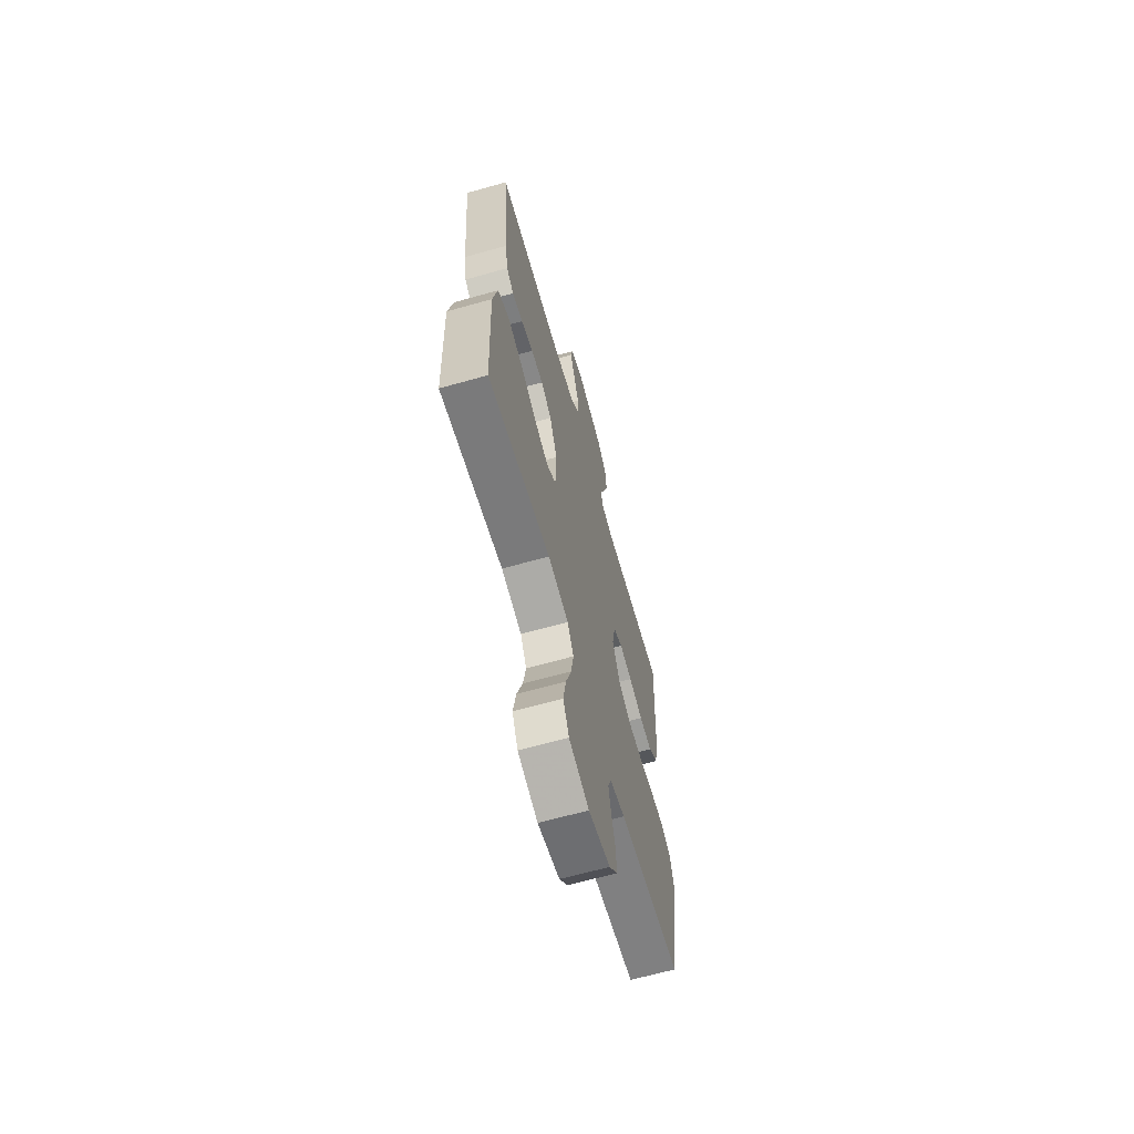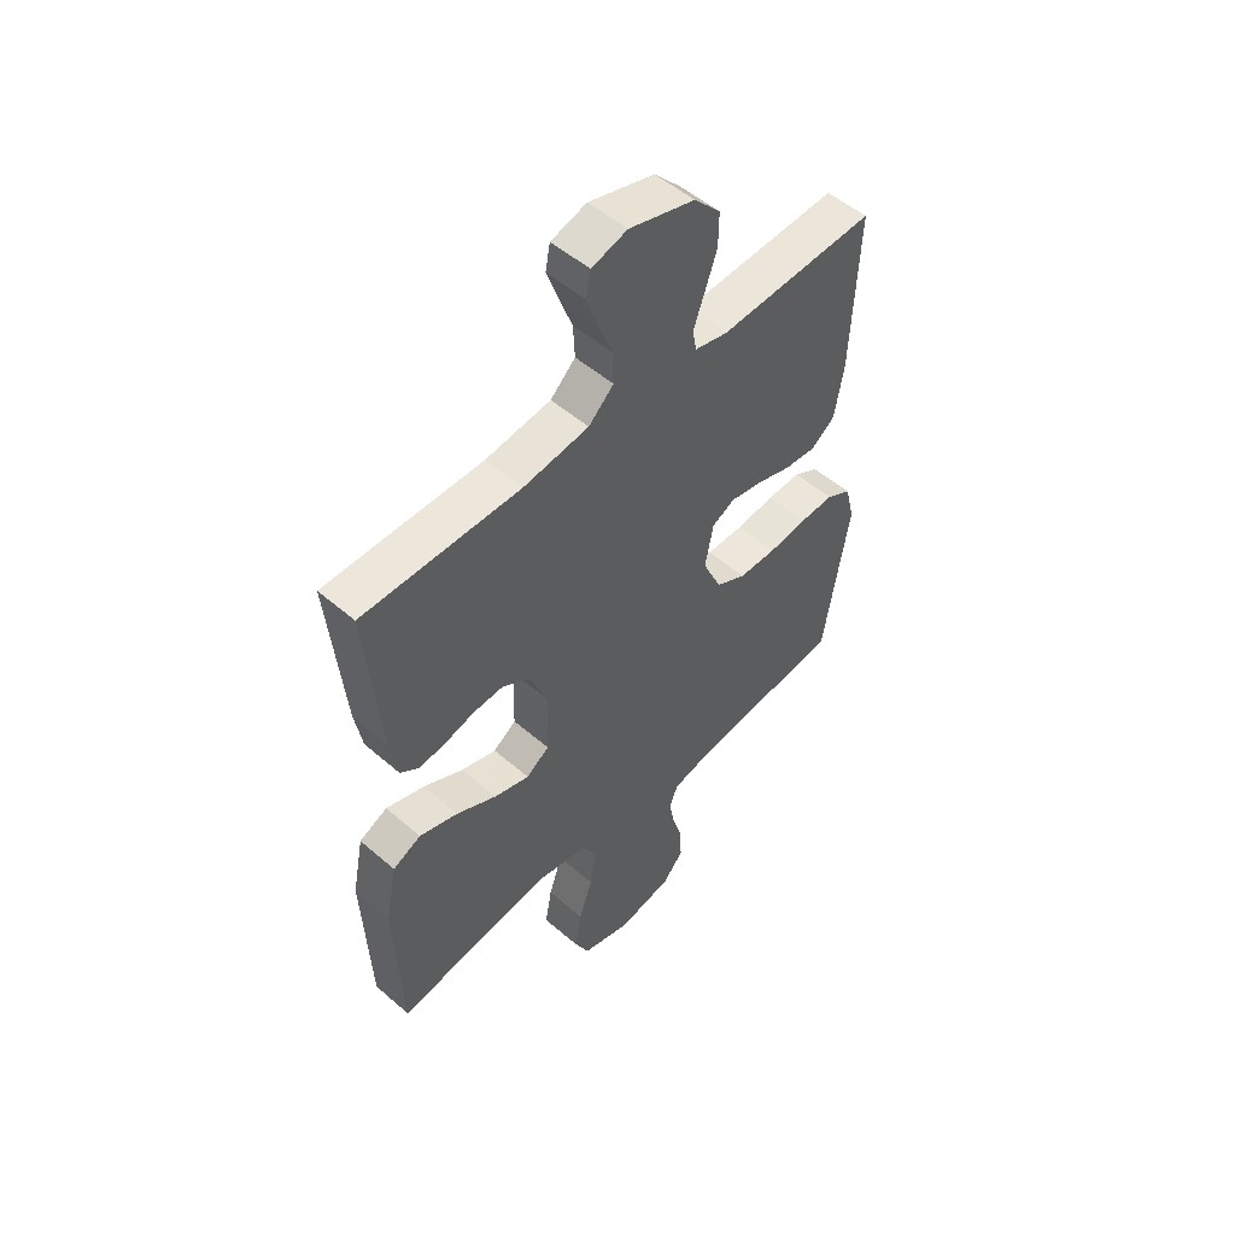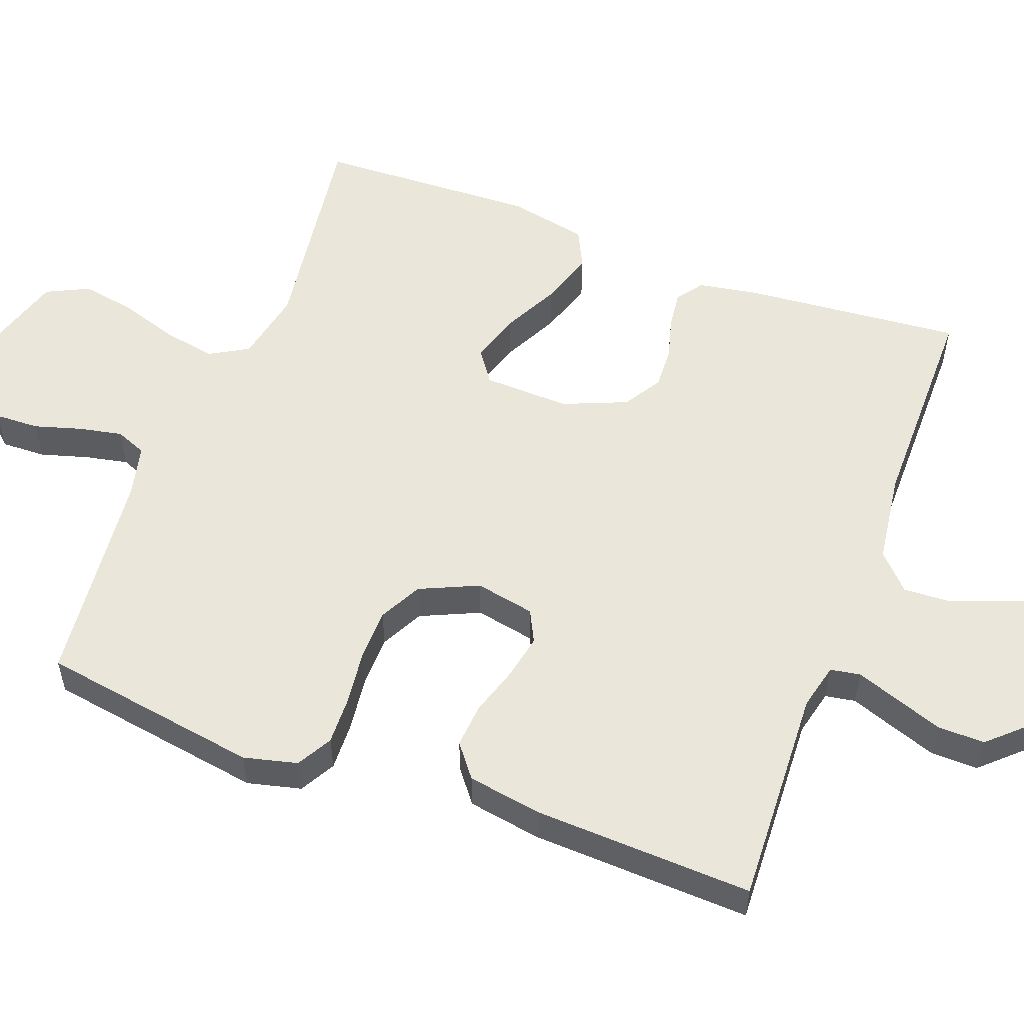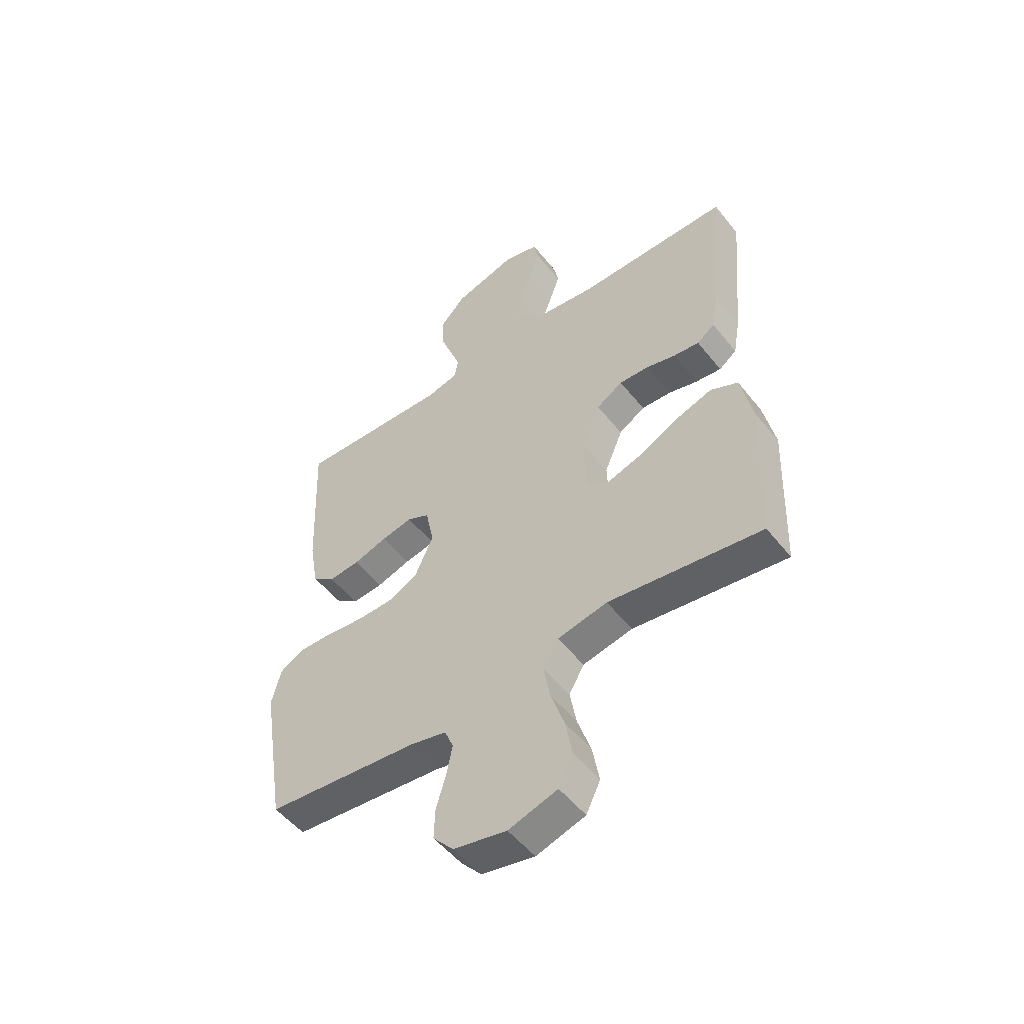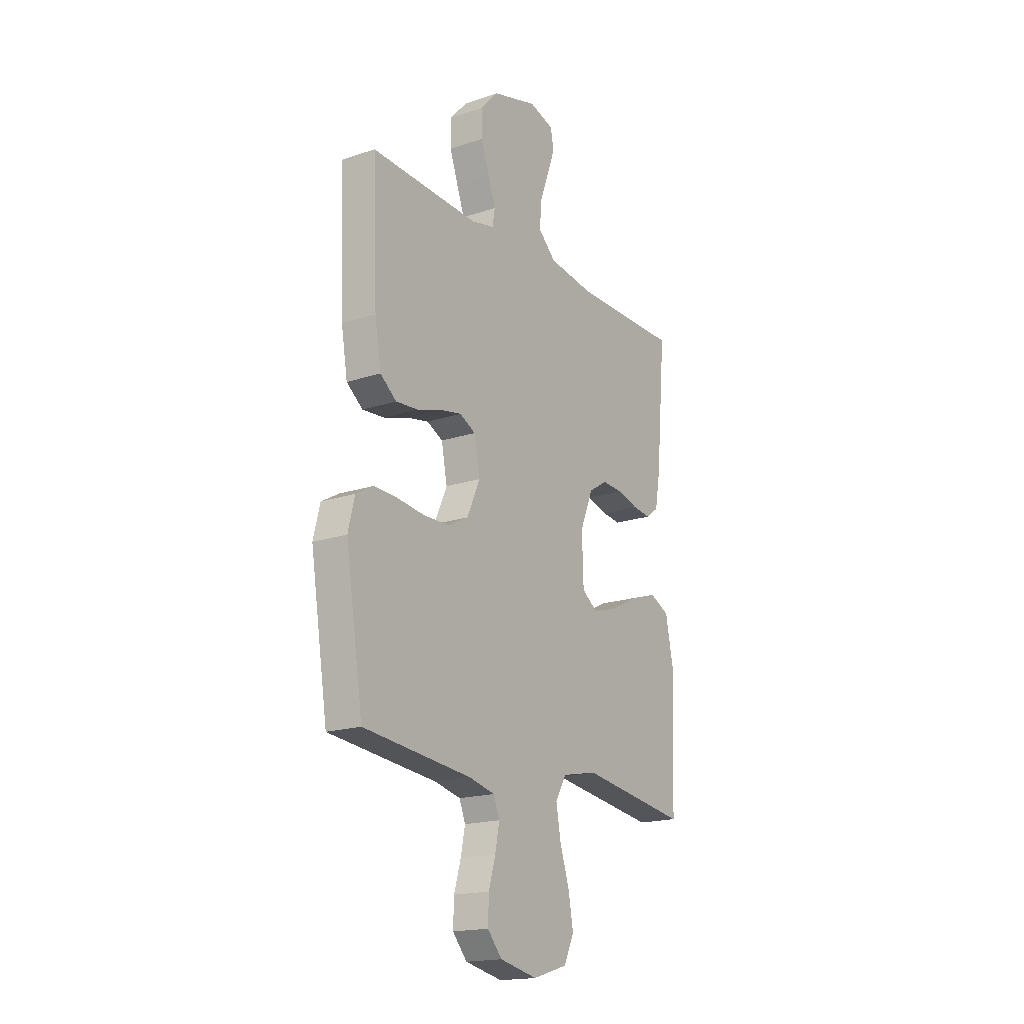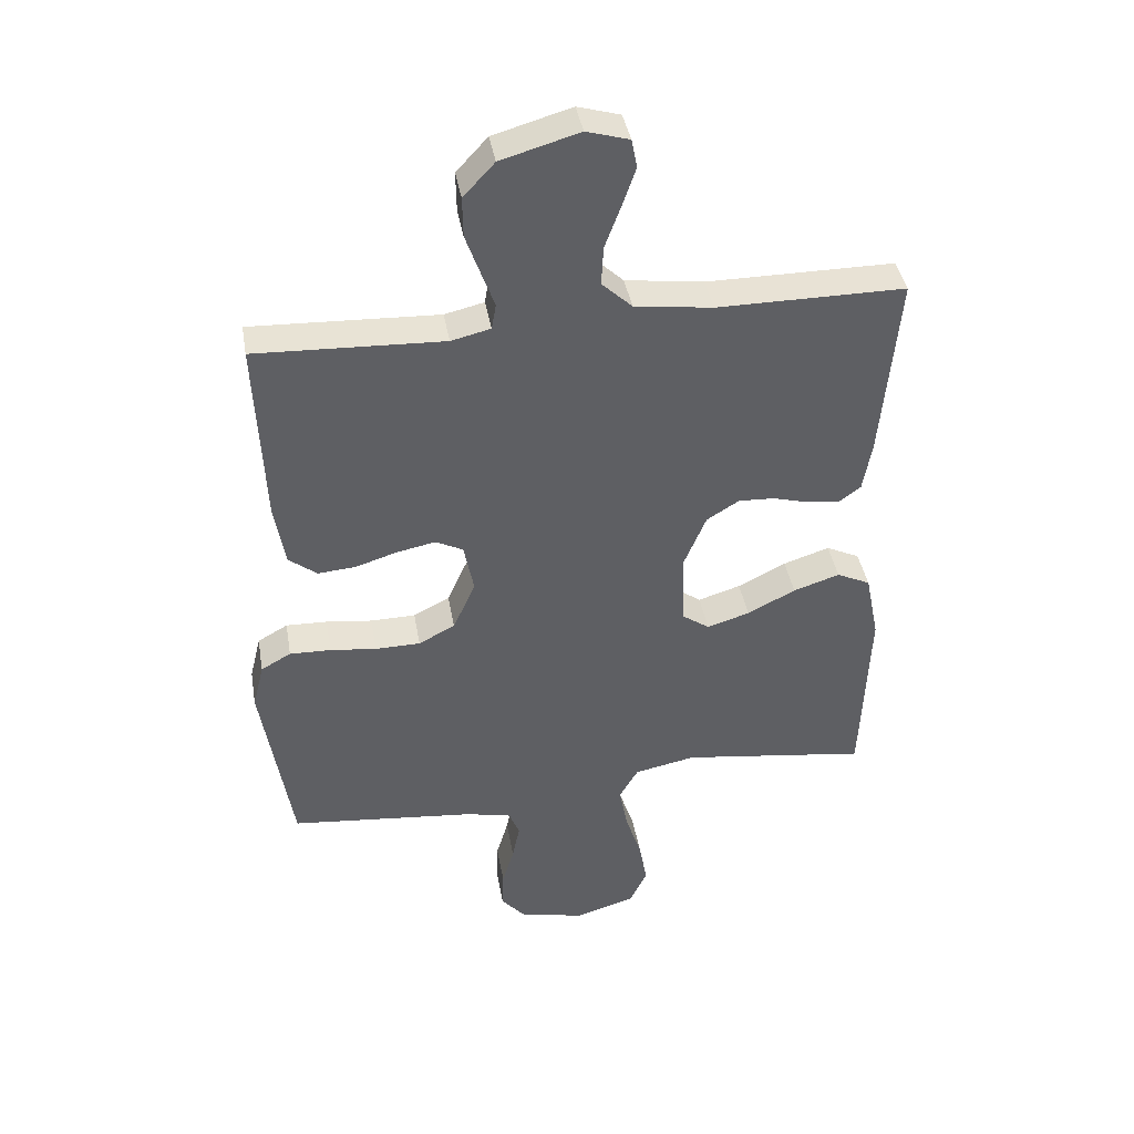
<metadata>
{"format":"obj","ext":"obj","renderer":"f3d","projection":"perspective","resolution":1024,"background":"white","views":[{"elev":-65.6,"azim":105.8,"up":"+Z"},{"elev":52.1,"azim":133.0,"up":"+Z"},{"elev":54.7,"azim":-69.5,"up":"+Y"},{"elev":-52.5,"azim":37.5,"up":"+Z"},{"elev":-18.1,"azim":-56.9,"up":"+Z"},{"elev":40.8,"azim":-9.8,"up":"+Z"}]}
</metadata>
<code>
v -0.5 0.07 -0.5
v -0.548 0.07 -0.2
v -0.53 0.07 -0.127
v -0.482 0.07 -0.1
v -0.416 0.07 -0.102
v -0.342 0.07 -0.111
v -0.27 0.07 -0.11
v -0.212 0.07 -0.08
v -0.176 0.07 0
v -0.192 0.07 0.081
v -0.236 0.07 0.103
v -0.297 0.07 0.091
v -0.364 0.07 0.07
v -0.425 0.07 0.065
v -0.47 0.07 0.1
v -0.487 0.07 0.2
v -0.5 0.07 0.5
v -0.2 0.07 0.487
v -0.137 0.07 0.502
v -0.13 0.07 0.543
v -0.151 0.07 0.601
v -0.174 0.07 0.666
v -0.175 0.07 0.73
v -0.125 0.07 0.784
v 0 0.07 0.82
v 0.068 0.07 0.8
v 0.077 0.07 0.754
v 0.055 0.07 0.691
v 0.03 0.07 0.624
v 0.027 0.07 0.562
v 0.075 0.07 0.517
v 0.2 0.07 0.5
v 0.5 0.07 0.5
v 0.473 0.07 0.2
v 0.459 0.07 0.12
v 0.424 0.07 0.094
v 0.373 0.07 0.1
v 0.315 0.07 0.116
v 0.257 0.07 0.119
v 0.205 0.07 0.087
v 0.169 0.07 0
v 0.173 0.07 -0.118
v 0.217 0.07 -0.149
v 0.285 0.07 -0.128
v 0.362 0.07 -0.089
v 0.436 0.07 -0.065
v 0.49 0.07 -0.091
v 0.512 0.07 -0.2
v 0.5 0.07 -0.5
v 0.2 0.07 -0.458
v 0.102 0.07 -0.478
v 0.072 0.07 -0.53
v 0.085 0.07 -0.602
v 0.111 0.07 -0.681
v 0.124 0.07 -0.755
v 0.096 0.07 -0.813
v 0 0.07 -0.842
v -0.104 0.07 -0.82
v -0.144 0.07 -0.774
v -0.142 0.07 -0.713
v -0.123 0.07 -0.649
v -0.111 0.07 -0.59
v -0.128 0.07 -0.548
v -0.2 0.07 -0.531
v -0.5 0 -0.5
v -0.548 0 -0.2
v -0.53 0 -0.127
v -0.482 0 -0.1
v -0.416 0 -0.102
v -0.342 0 -0.111
v -0.27 0 -0.11
v -0.212 0 -0.08
v -0.176 0 0
v -0.192 0 0.081
v -0.236 0 0.103
v -0.297 0 0.091
v -0.364 0 0.07
v -0.425 0 0.065
v -0.47 0 0.1
v -0.487 0 0.2
v -0.5 0 0.5
v -0.2 0 0.487
v -0.137 0 0.502
v -0.13 0 0.543
v -0.151 0 0.601
v -0.174 0 0.666
v -0.175 0 0.73
v -0.125 0 0.784
v 0 0 0.82
v 0.068 0 0.8
v 0.077 0 0.754
v 0.055 0 0.691
v 0.03 0 0.624
v 0.027 0 0.562
v 0.075 0 0.517
v 0.2 0 0.5
v 0.5 0 0.5
v 0.473 0 0.2
v 0.459 0 0.12
v 0.424 0 0.094
v 0.373 0 0.1
v 0.315 0 0.116
v 0.257 0 0.119
v 0.205 0 0.087
v 0.169 0 0
v 0.173 0 -0.118
v 0.217 0 -0.149
v 0.285 0 -0.128
v 0.362 0 -0.089
v 0.436 0 -0.065
v 0.49 0 -0.091
v 0.512 0 -0.2
v 0.5 0 -0.5
v 0.2 0 -0.458
v 0.102 0 -0.478
v 0.072 0 -0.53
v 0.085 0 -0.602
v 0.111 0 -0.681
v 0.124 0 -0.755
v 0.096 0 -0.813
v 0 0 -0.842
v -0.104 0 -0.82
v -0.144 0 -0.774
v -0.142 0 -0.713
v -0.123 0 -0.649
v -0.111 0 -0.59
v -0.128 0 -0.548
v -0.2 0 -0.531
f 59 60 61
f 58 59 61
f 57 58 61
f 56 57 61
f 55 56 61
f 54 55 61
f 53 54 61
f 52 53 61 62
f 51 52 62 63
f 48 49 50
f 47 48 50
f 46 47 50
f 45 46 50
f 44 45 50
f 43 44 50 51
f 51 63 64
f 43 51 64
f 42 43 64
f 36 37 38
f 35 36 38
f 34 35 38
f 33 34 38
f 32 33 38
f 31 32 38 39
f 30 31 39 40
f 27 28 29
f 26 27 29
f 25 26 29
f 24 25 29
f 23 24 29
f 22 23 29
f 21 22 29
f 20 21 29
f 19 20 29 30
f 16 17 18
f 15 16 18
f 14 15 18
f 13 14 18
f 12 13 18
f 11 12 18 19
f 30 40 41
f 19 30 41
f 11 19 41
f 10 11 41
f 4 5 6
f 3 4 6
f 2 3 6
f 1 2 6
f 64 1 6
f 64 6 7
f 42 64 7 8
f 9 10 41 42
f 8 9 42
f 125 124 123
f 125 123 122
f 125 122 121
f 125 121 120
f 125 120 119
f 125 119 118
f 125 118 117
f 126 125 117 116
f 127 126 116 115
f 114 113 112
f 114 112 111
f 114 111 110
f 114 110 109
f 114 109 108
f 115 114 108 107
f 128 127 115
f 128 115 107
f 128 107 106
f 102 101 100
f 102 100 99
f 102 99 98
f 102 98 97
f 102 97 96
f 103 102 96 95
f 104 103 95 94
f 93 92 91
f 93 91 90
f 93 90 89
f 93 89 88
f 93 88 87
f 93 87 86
f 93 86 85
f 93 85 84
f 94 93 84 83
f 82 81 80
f 82 80 79
f 82 79 78
f 82 78 77
f 82 77 76
f 83 82 76 75
f 105 104 94
f 105 94 83
f 105 83 75
f 105 75 74
f 70 69 68
f 70 68 67
f 70 67 66
f 70 66 65
f 70 65 128
f 71 70 128
f 72 71 128 106
f 106 105 74 73
f 106 73 72
f 1 65 66 2
f 2 66 67 3
f 3 67 68 4
f 4 68 69 5
f 5 69 70 6
f 6 70 71 7
f 7 71 72 8
f 8 72 73 9
f 9 73 74 10
f 10 74 75 11
f 11 75 76 12
f 12 76 77 13
f 13 77 78 14
f 14 78 79 15
f 15 79 80 16
f 16 80 81 17
f 17 81 82 18
f 18 82 83 19
f 19 83 84 20
f 20 84 85 21
f 21 85 86 22
f 22 86 87 23
f 23 87 88 24
f 24 88 89 25
f 25 89 90 26
f 26 90 91 27
f 27 91 92 28
f 28 92 93 29
f 29 93 94 30
f 30 94 95 31
f 31 95 96 32
f 32 96 97 33
f 33 97 98 34
f 34 98 99 35
f 35 99 100 36
f 36 100 101 37
f 37 101 102 38
f 38 102 103 39
f 39 103 104 40
f 40 104 105 41
f 41 105 106 42
f 42 106 107 43
f 43 107 108 44
f 44 108 109 45
f 45 109 110 46
f 46 110 111 47
f 47 111 112 48
f 48 112 113 49
f 49 113 114 50
f 50 114 115 51
f 51 115 116 52
f 52 116 117 53
f 53 117 118 54
f 54 118 119 55
f 55 119 120 56
f 56 120 121 57
f 57 121 122 58
f 58 122 123 59
f 59 123 124 60
f 60 124 125 61
f 61 125 126 62
f 62 126 127 63
f 63 127 128 64
f 64 128 65 1

</code>
